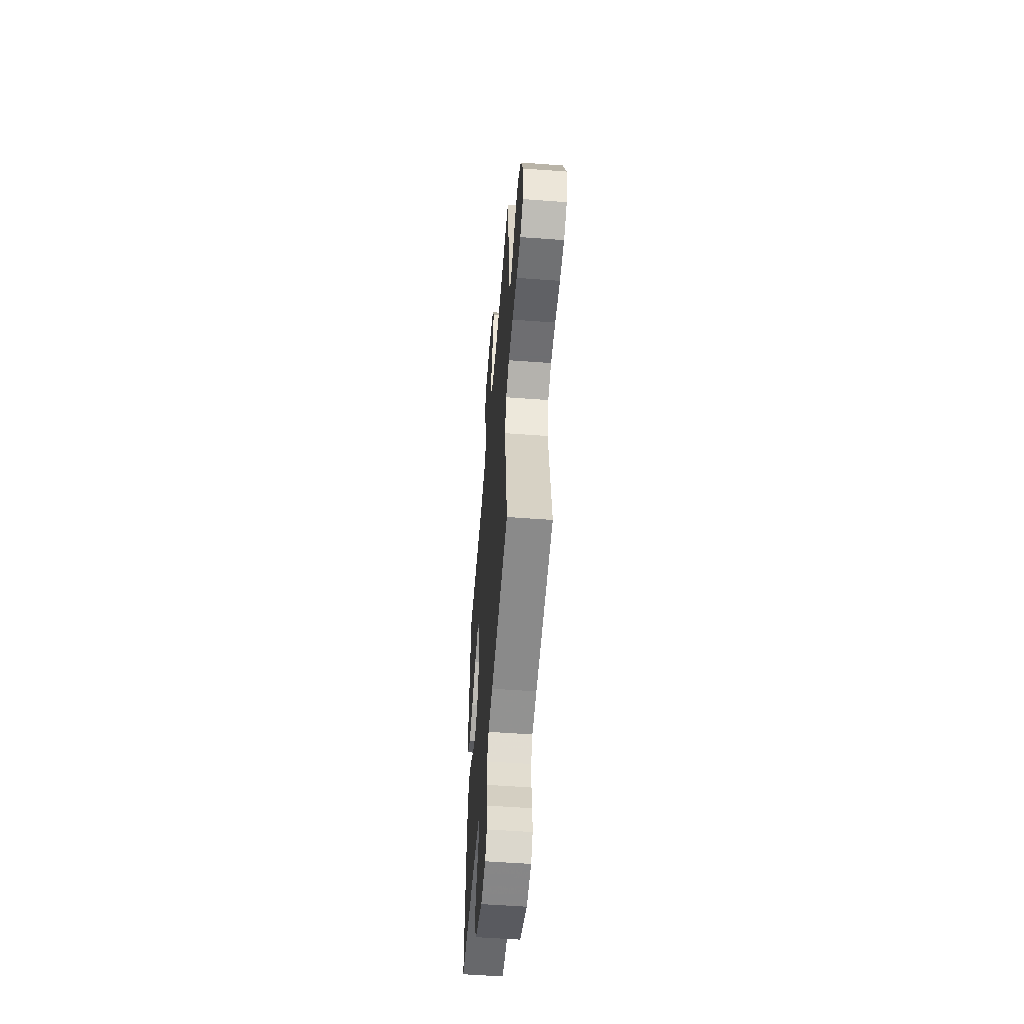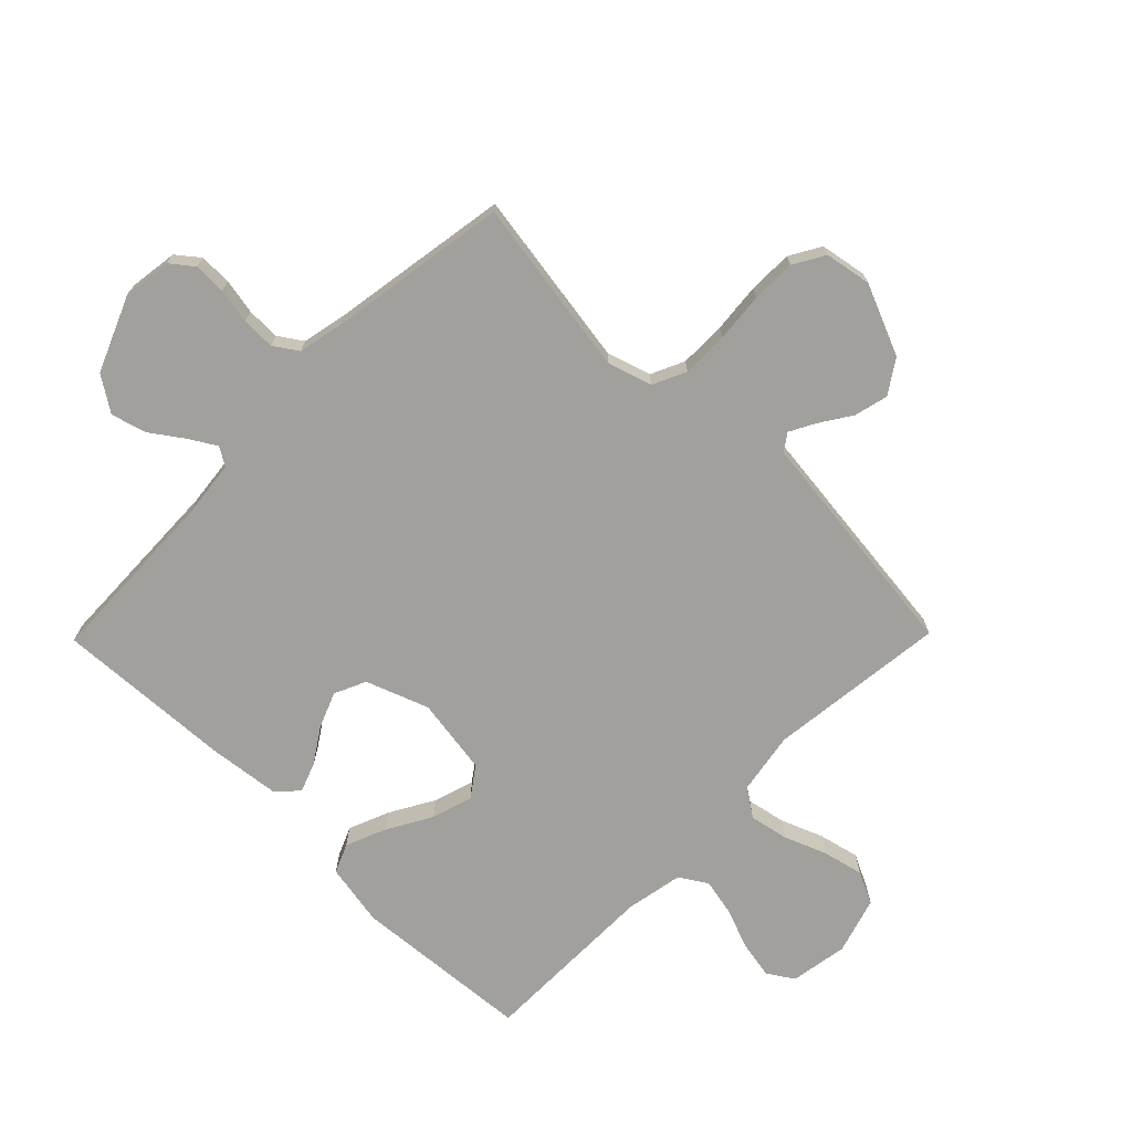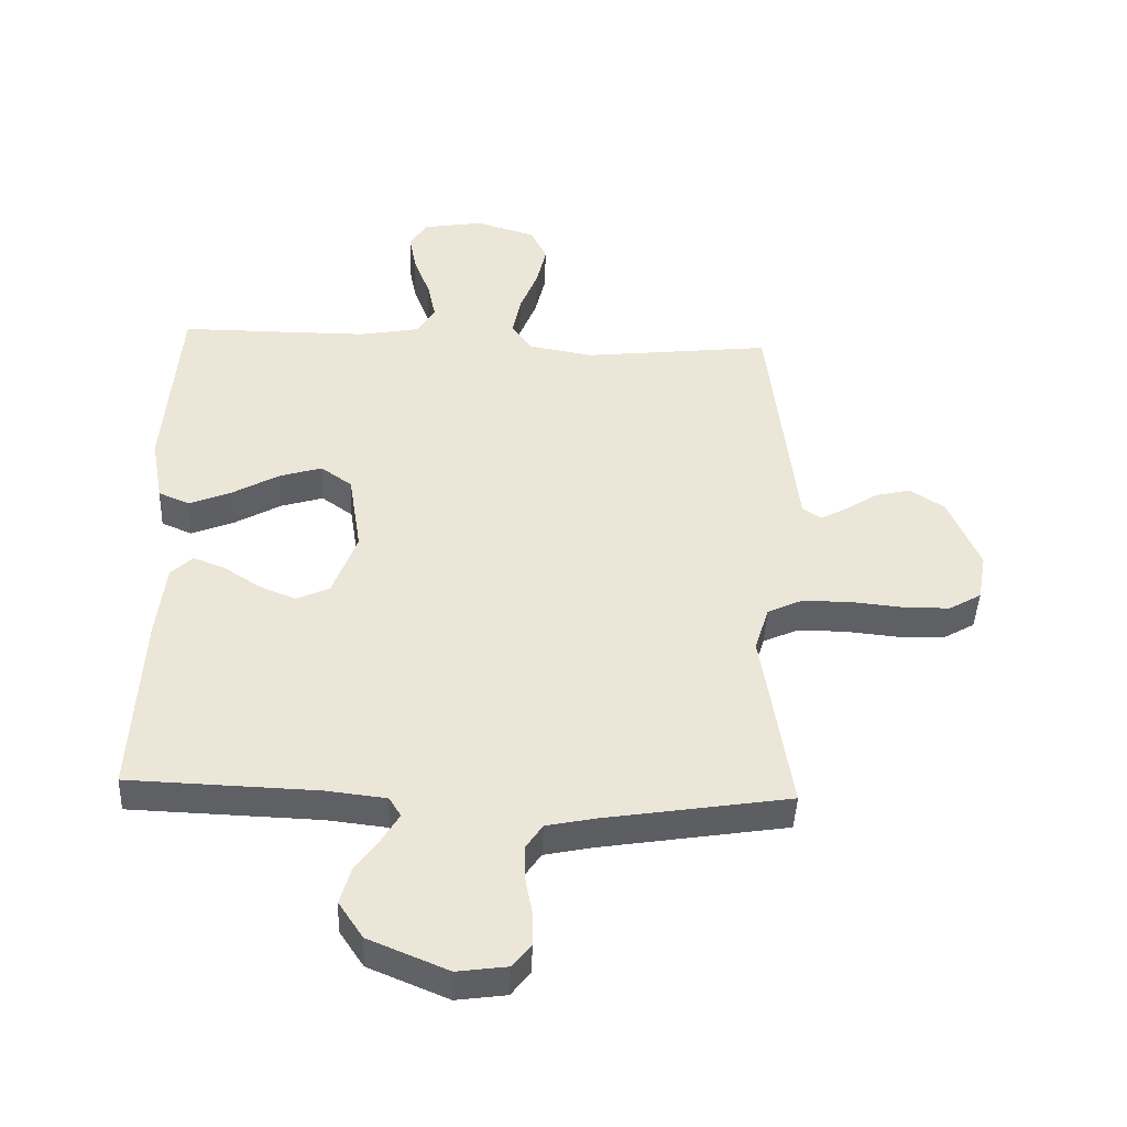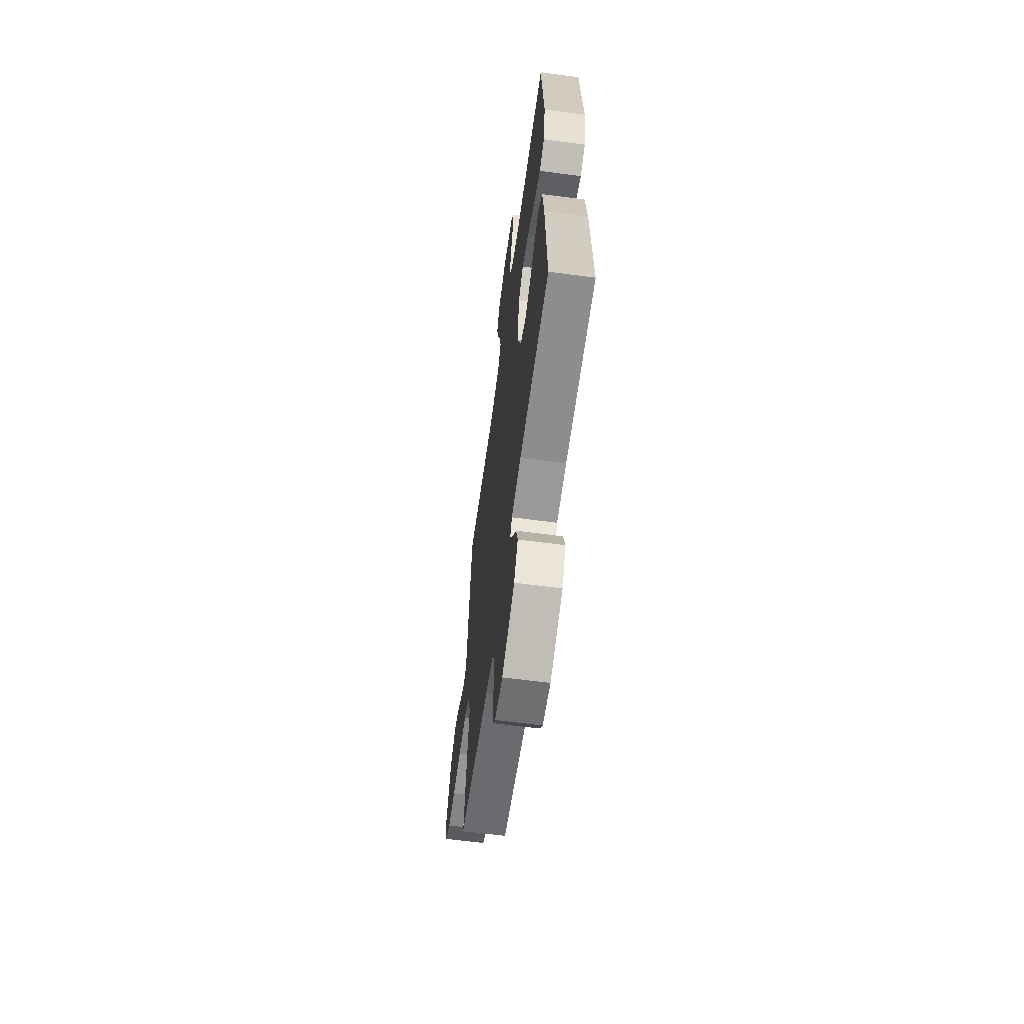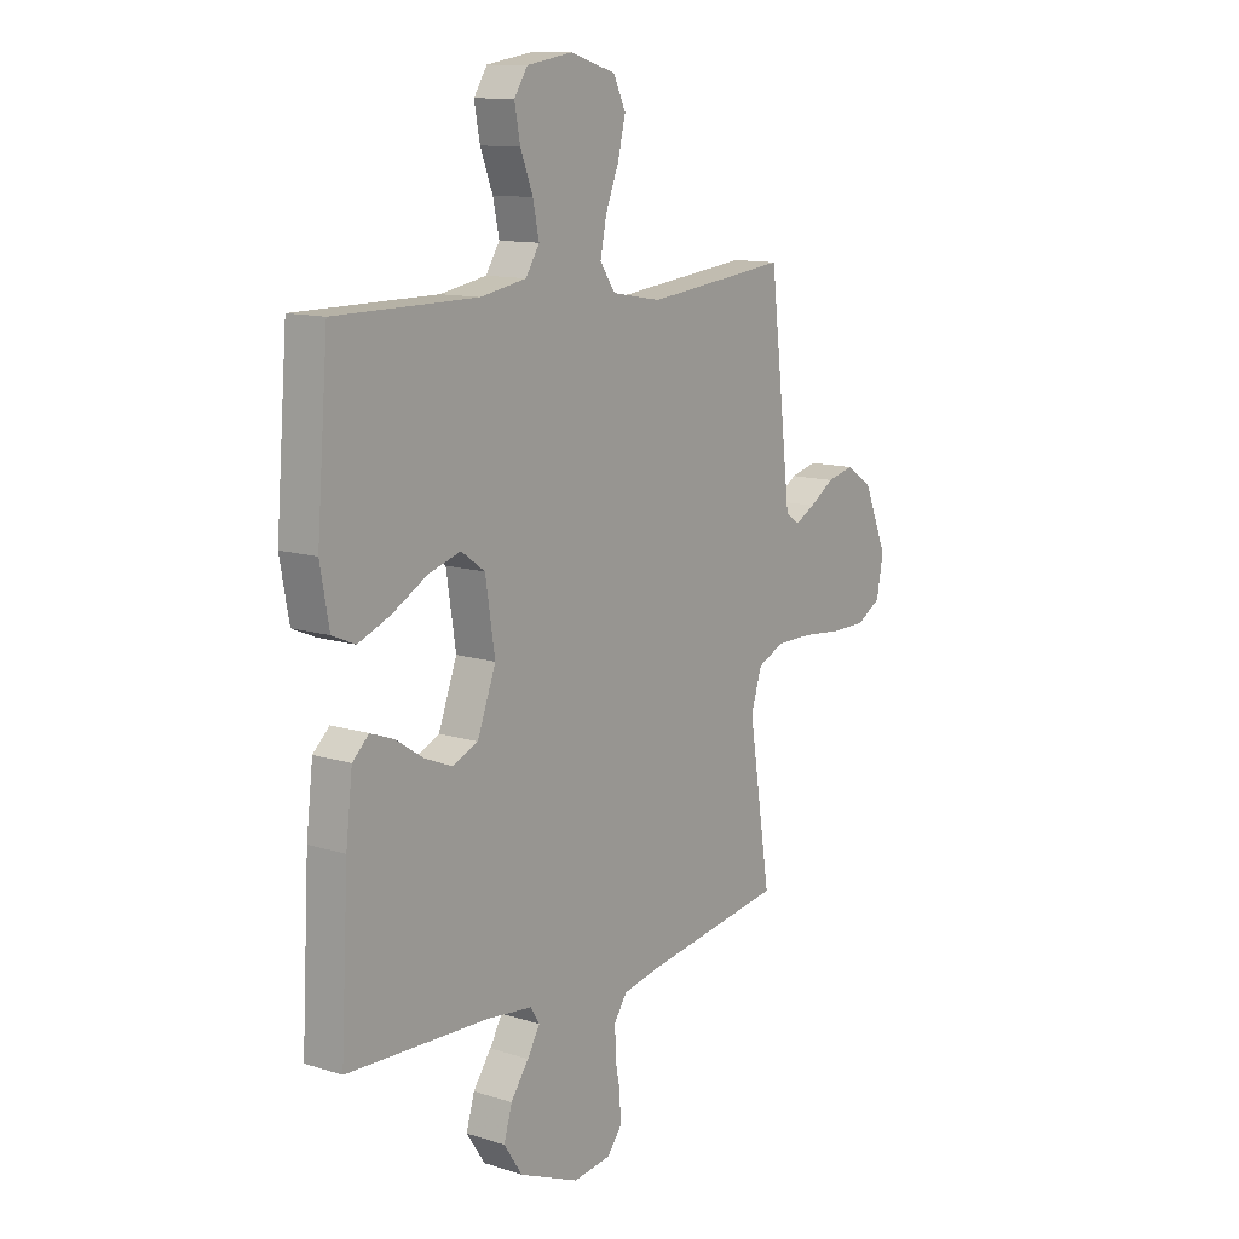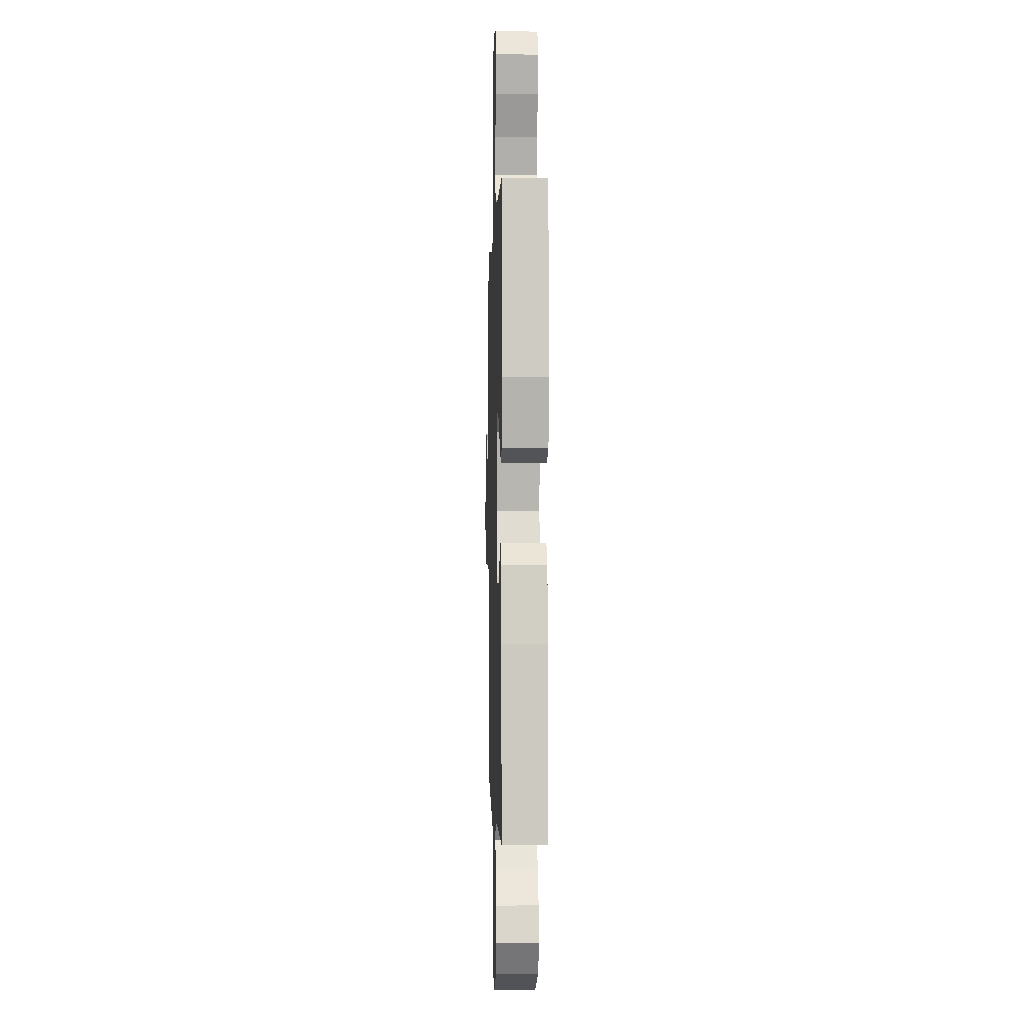
<metadata>
{"format":"obj","ext":"obj","renderer":"f3d","projection":"perspective","resolution":1024,"background":"white","views":[{"elev":-54.4,"azim":-94.5,"up":"+Z"},{"elev":-71.6,"azim":-134.5,"up":"+Y"},{"elev":-43.6,"azim":177.5,"up":"+Z"},{"elev":-62.6,"azim":82.3,"up":"+Z"},{"elev":12.1,"azim":126.9,"up":"+Z"},{"elev":0.1,"azim":88.3,"up":"+Z"}]}
</metadata>
<code>
v 0.5 0.07 0.5
v 0.524 0.07 0.2
v 0.505 0.07 0.095
v 0.456 0.07 0.074
v 0.388 0.07 0.102
v 0.314 0.07 0.144
v 0.246 0.07 0.165
v 0.196 0.07 0.129
v 0.176 0.07 0
v 0.215 0.07 -0.105
v 0.268 0.07 -0.129
v 0.327 0.07 -0.105
v 0.385 0.07 -0.067
v 0.435 0.07 -0.048
v 0.47 0.07 -0.081
v 0.484 0.07 -0.2
v 0.5 0.07 -0.5
v 0.2 0.07 -0.51
v 0.103 0.07 -0.521
v 0.084 0.07 -0.552
v 0.111 0.07 -0.597
v 0.149 0.07 -0.651
v 0.166 0.07 -0.71
v 0.127 0.07 -0.769
v 0 0.07 -0.822
v -0.08 0.07 -0.811
v -0.11 0.07 -0.773
v -0.109 0.07 -0.719
v -0.098 0.07 -0.66
v -0.097 0.07 -0.604
v -0.124 0.07 -0.564
v -0.2 0.07 -0.548
v -0.5 0.07 -0.5
v -0.453 0.07 -0.2
v -0.476 0.07 -0.127
v -0.532 0.07 -0.101
v -0.61 0.07 -0.101
v -0.693 0.07 -0.109
v -0.767 0.07 -0.108
v -0.819 0.07 -0.078
v -0.833 0.07 0
v -0.783 0.07 0.119
v -0.727 0.07 0.156
v -0.67 0.07 0.142
v -0.618 0.07 0.108
v -0.575 0.07 0.085
v -0.546 0.07 0.105
v -0.535 0.07 0.2
v -0.5 0.07 0.5
v -0.2 0.07 0.466
v -0.096 0.07 0.484
v -0.064 0.07 0.531
v -0.077 0.07 0.596
v -0.105 0.07 0.667
v -0.121 0.07 0.735
v -0.095 0.07 0.789
v 0 0.07 0.818
v 0.097 0.07 0.802
v 0.125 0.07 0.758
v 0.113 0.07 0.695
v 0.087 0.07 0.627
v 0.074 0.07 0.565
v 0.103 0.07 0.519
v 0.2 0.07 0.501
v 0.5 0 0.5
v 0.524 0 0.2
v 0.505 0 0.095
v 0.456 0 0.074
v 0.388 0 0.102
v 0.314 0 0.144
v 0.246 0 0.165
v 0.196 0 0.129
v 0.176 0 0
v 0.215 0 -0.105
v 0.268 0 -0.129
v 0.327 0 -0.105
v 0.385 0 -0.067
v 0.435 0 -0.048
v 0.47 0 -0.081
v 0.484 0 -0.2
v 0.5 0 -0.5
v 0.2 0 -0.51
v 0.103 0 -0.521
v 0.084 0 -0.552
v 0.111 0 -0.597
v 0.149 0 -0.651
v 0.166 0 -0.71
v 0.127 0 -0.769
v 0 0 -0.822
v -0.08 0 -0.811
v -0.11 0 -0.773
v -0.109 0 -0.719
v -0.098 0 -0.66
v -0.097 0 -0.604
v -0.124 0 -0.564
v -0.2 0 -0.548
v -0.5 0 -0.5
v -0.453 0 -0.2
v -0.476 0 -0.127
v -0.532 0 -0.101
v -0.61 0 -0.101
v -0.693 0 -0.109
v -0.767 0 -0.108
v -0.819 0 -0.078
v -0.833 0 0
v -0.783 0 0.119
v -0.727 0 0.156
v -0.67 0 0.142
v -0.618 0 0.108
v -0.575 0 0.085
v -0.546 0 0.105
v -0.535 0 0.2
v -0.5 0 0.5
v -0.2 0 0.466
v -0.096 0 0.484
v -0.064 0 0.531
v -0.077 0 0.596
v -0.105 0 0.667
v -0.121 0 0.735
v -0.095 0 0.789
v 0 0 0.818
v 0.097 0 0.802
v 0.125 0 0.758
v 0.113 0 0.695
v 0.087 0 0.627
v 0.074 0 0.565
v 0.103 0 0.519
v 0.2 0 0.501
f 59 60 61
f 58 59 61
f 57 58 61
f 56 57 61
f 55 56 61
f 54 55 61
f 53 54 61
f 52 53 61 62
f 51 52 62 63
f 47 48 49 50
f 47 50 51
f 43 44 45
f 42 43 45
f 41 42 45
f 40 41 45
f 39 40 45
f 38 39 45
f 37 38 45
f 36 37 45 46
f 35 36 46 47
f 32 33 34
f 51 63 64
f 47 51 64
f 35 47 64
f 34 35 64
f 32 34 64
f 31 32 64
f 27 28 29
f 26 27 29
f 25 26 29
f 24 25 29
f 23 24 29
f 22 23 29
f 21 22 29
f 16 17 18
f 15 16 18
f 14 15 18
f 13 14 18
f 12 13 18
f 11 12 18 19
f 10 11 19 20
f 4 5 6
f 3 4 6
f 2 3 6
f 1 2 6
f 64 1 6
f 64 6 7
f 30 31 64
f 20 21 29 30
f 9 10 20 30
f 8 9 30 64
f 7 8 64
f 125 124 123
f 125 123 122
f 125 122 121
f 125 121 120
f 125 120 119
f 125 119 118
f 125 118 117
f 126 125 117 116
f 127 126 116 115
f 114 113 112 111
f 115 114 111
f 109 108 107
f 109 107 106
f 109 106 105
f 109 105 104
f 109 104 103
f 109 103 102
f 109 102 101
f 110 109 101 100
f 111 110 100 99
f 98 97 96
f 128 127 115
f 128 115 111
f 128 111 99
f 128 99 98
f 128 98 96
f 128 96 95
f 93 92 91
f 93 91 90
f 93 90 89
f 93 89 88
f 93 88 87
f 93 87 86
f 93 86 85
f 82 81 80
f 82 80 79
f 82 79 78
f 82 78 77
f 82 77 76
f 83 82 76 75
f 84 83 75 74
f 70 69 68
f 70 68 67
f 70 67 66
f 70 66 65
f 70 65 128
f 71 70 128
f 128 95 94
f 94 93 85 84
f 94 84 74 73
f 128 94 73 72
f 128 72 71
f 1 65 66 2
f 2 66 67 3
f 3 67 68 4
f 4 68 69 5
f 5 69 70 6
f 6 70 71 7
f 7 71 72 8
f 8 72 73 9
f 9 73 74 10
f 10 74 75 11
f 11 75 76 12
f 12 76 77 13
f 13 77 78 14
f 14 78 79 15
f 15 79 80 16
f 16 80 81 17
f 17 81 82 18
f 18 82 83 19
f 19 83 84 20
f 20 84 85 21
f 21 85 86 22
f 22 86 87 23
f 23 87 88 24
f 24 88 89 25
f 25 89 90 26
f 26 90 91 27
f 27 91 92 28
f 28 92 93 29
f 29 93 94 30
f 30 94 95 31
f 31 95 96 32
f 32 96 97 33
f 33 97 98 34
f 34 98 99 35
f 35 99 100 36
f 36 100 101 37
f 37 101 102 38
f 38 102 103 39
f 39 103 104 40
f 40 104 105 41
f 41 105 106 42
f 42 106 107 43
f 43 107 108 44
f 44 108 109 45
f 45 109 110 46
f 46 110 111 47
f 47 111 112 48
f 48 112 113 49
f 49 113 114 50
f 50 114 115 51
f 51 115 116 52
f 52 116 117 53
f 53 117 118 54
f 54 118 119 55
f 55 119 120 56
f 56 120 121 57
f 57 121 122 58
f 58 122 123 59
f 59 123 124 60
f 60 124 125 61
f 61 125 126 62
f 62 126 127 63
f 63 127 128 64
f 64 128 65 1

</code>
